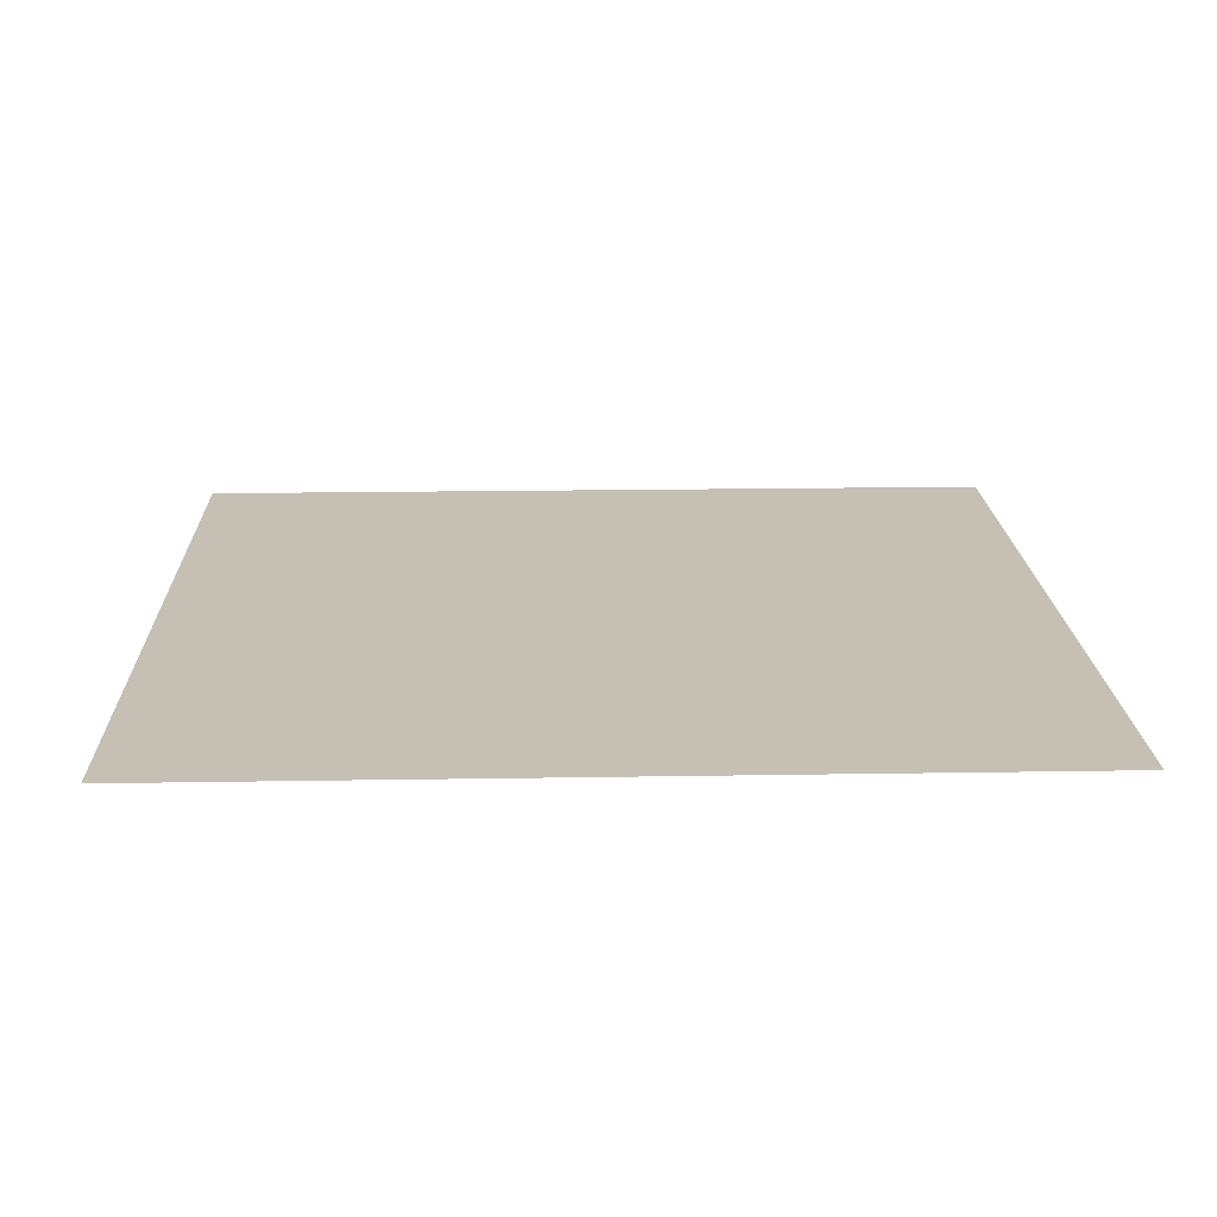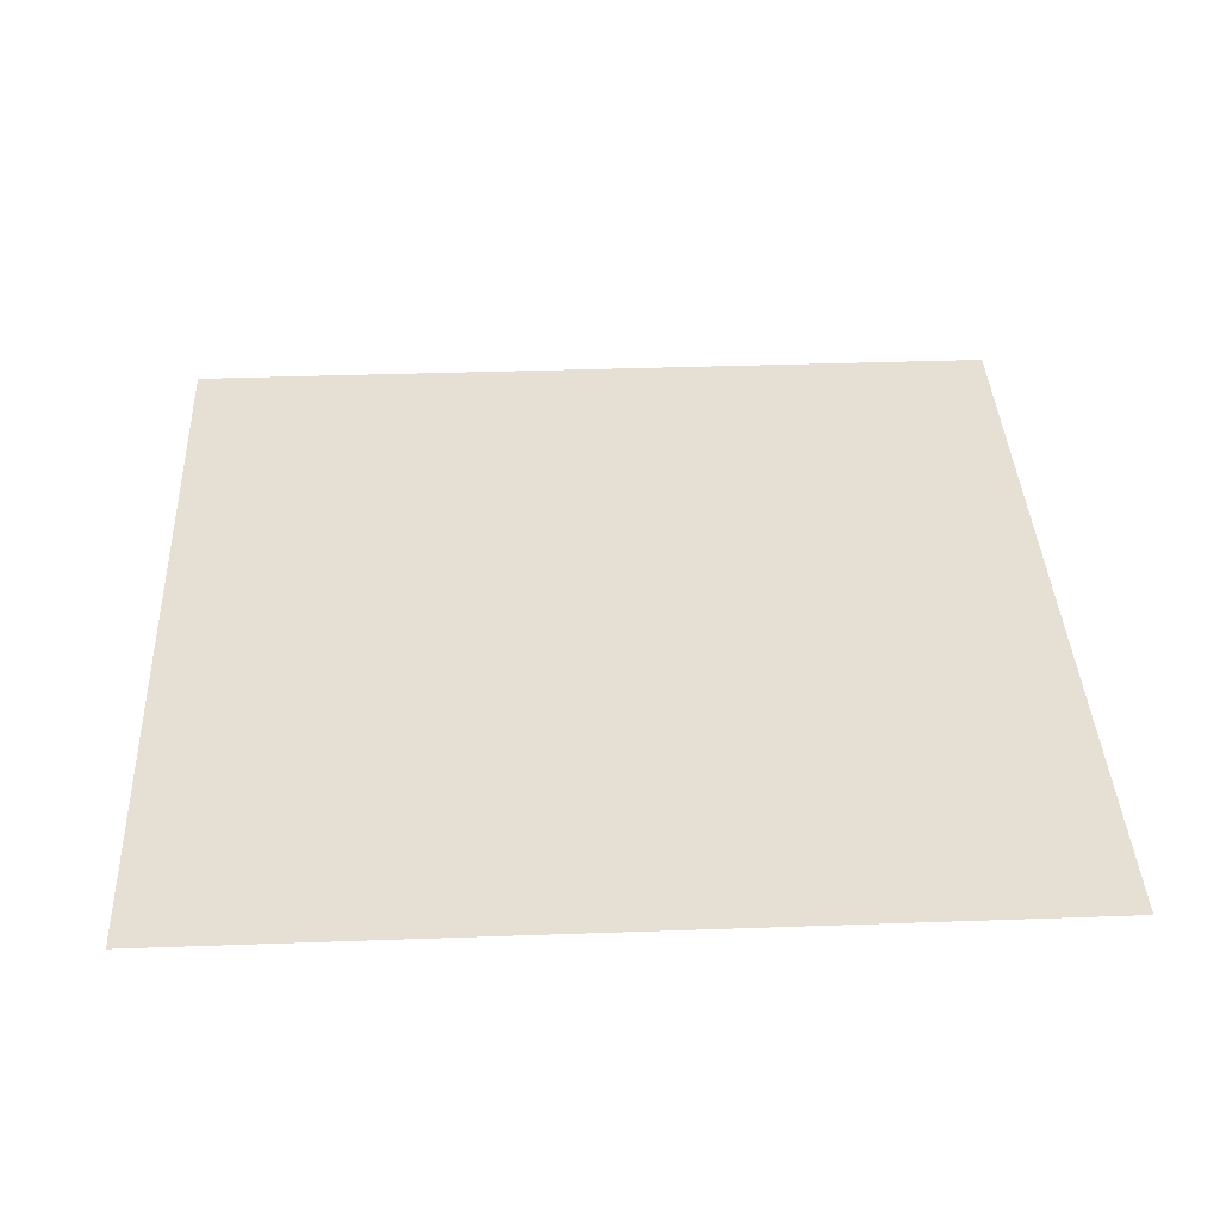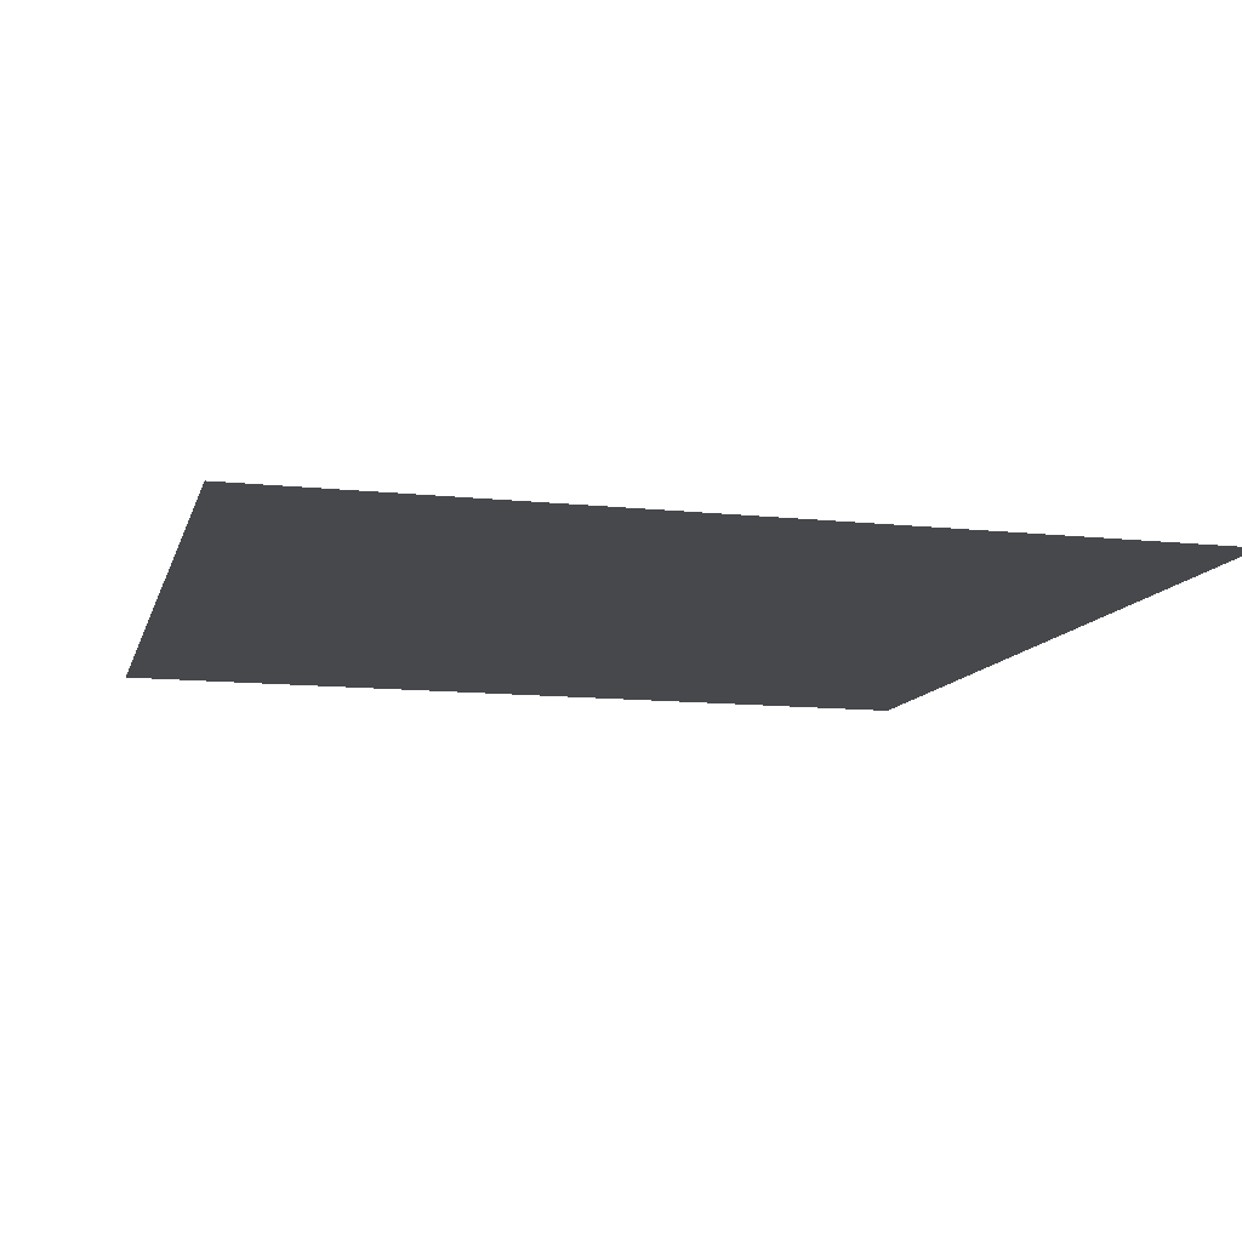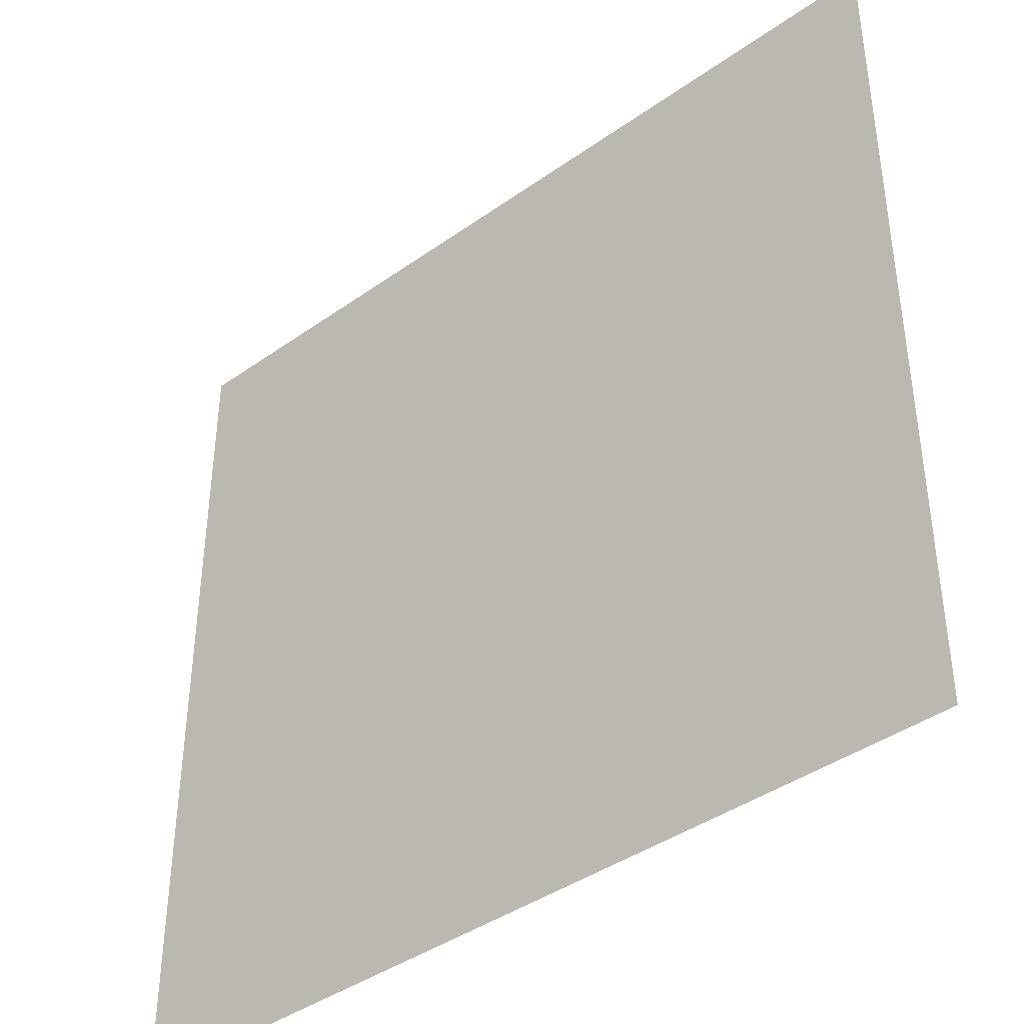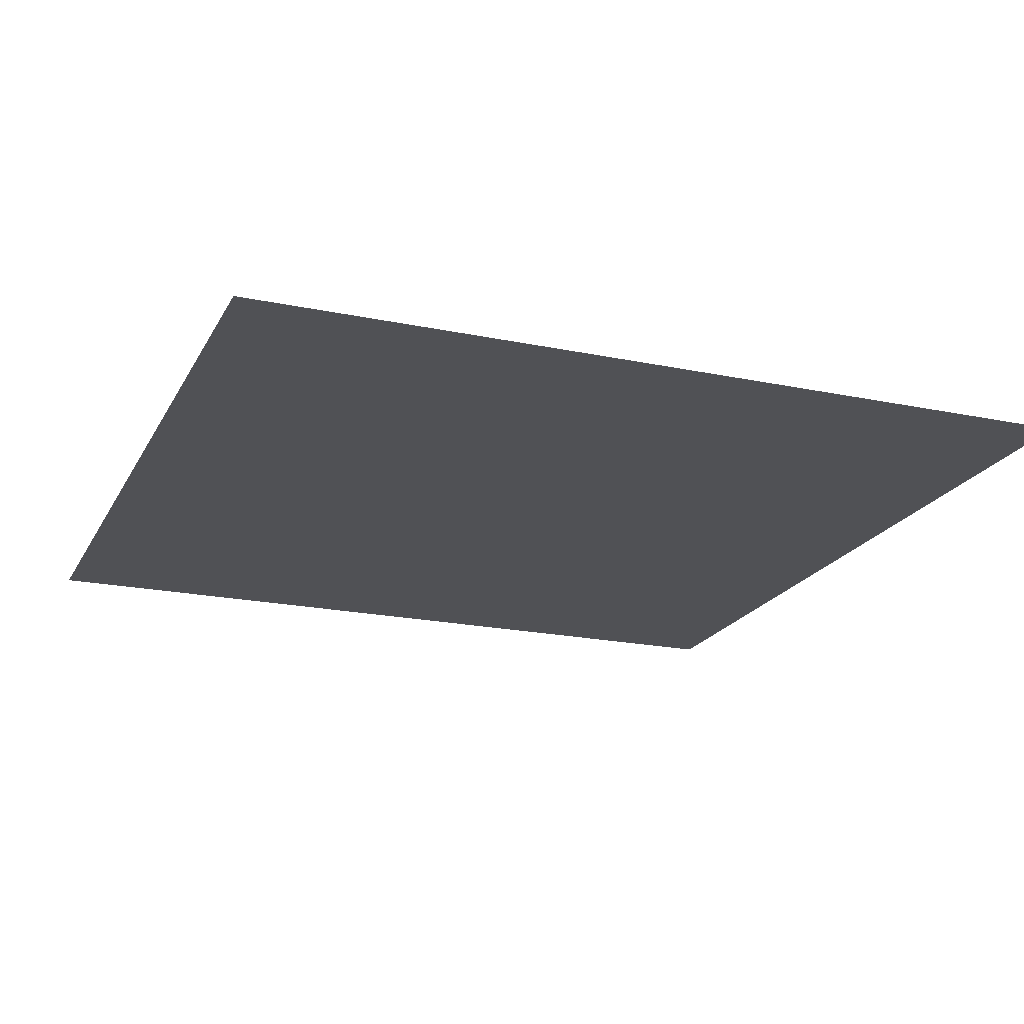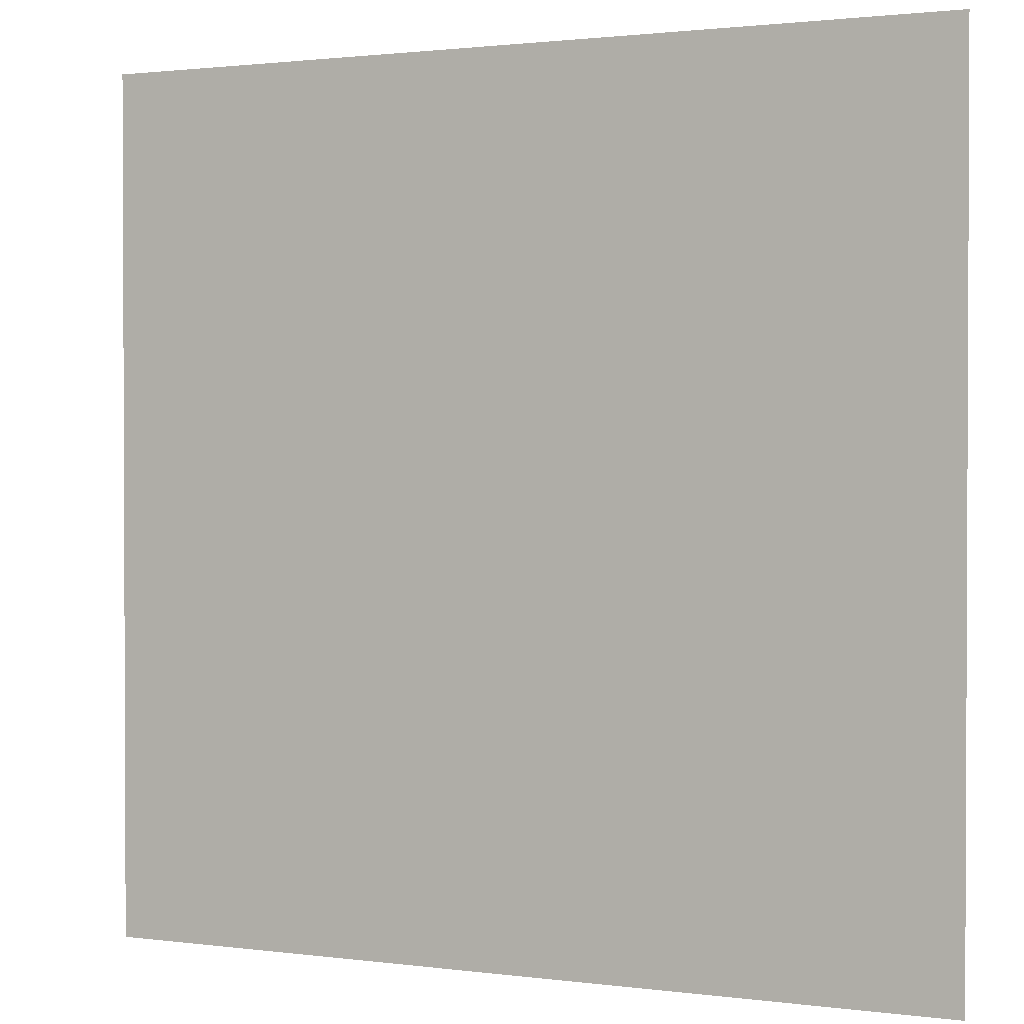
<metadata>
{"format":"obj","ext":"obj","renderer":"f3d","projection":"perspective","resolution":1024,"background":"white","views":[{"elev":18.1,"azim":178.1,"up":"+Z"},{"elev":37.9,"azim":-92.6,"up":"+Z"},{"elev":-11.3,"azim":-104.8,"up":"+Z"},{"elev":-40.9,"azim":40.9,"up":"+Y"},{"elev":-20.2,"azim":-21.0,"up":"+Z"},{"elev":1.4,"azim":-154.1,"up":"+Y"}]}
</metadata>
<code>
v -46 -41 0
v -48 -41 0
v -48 -39 0
v -46 -39 0
g SnowyD_mesh_0006
f 1 2 3 4

</code>
